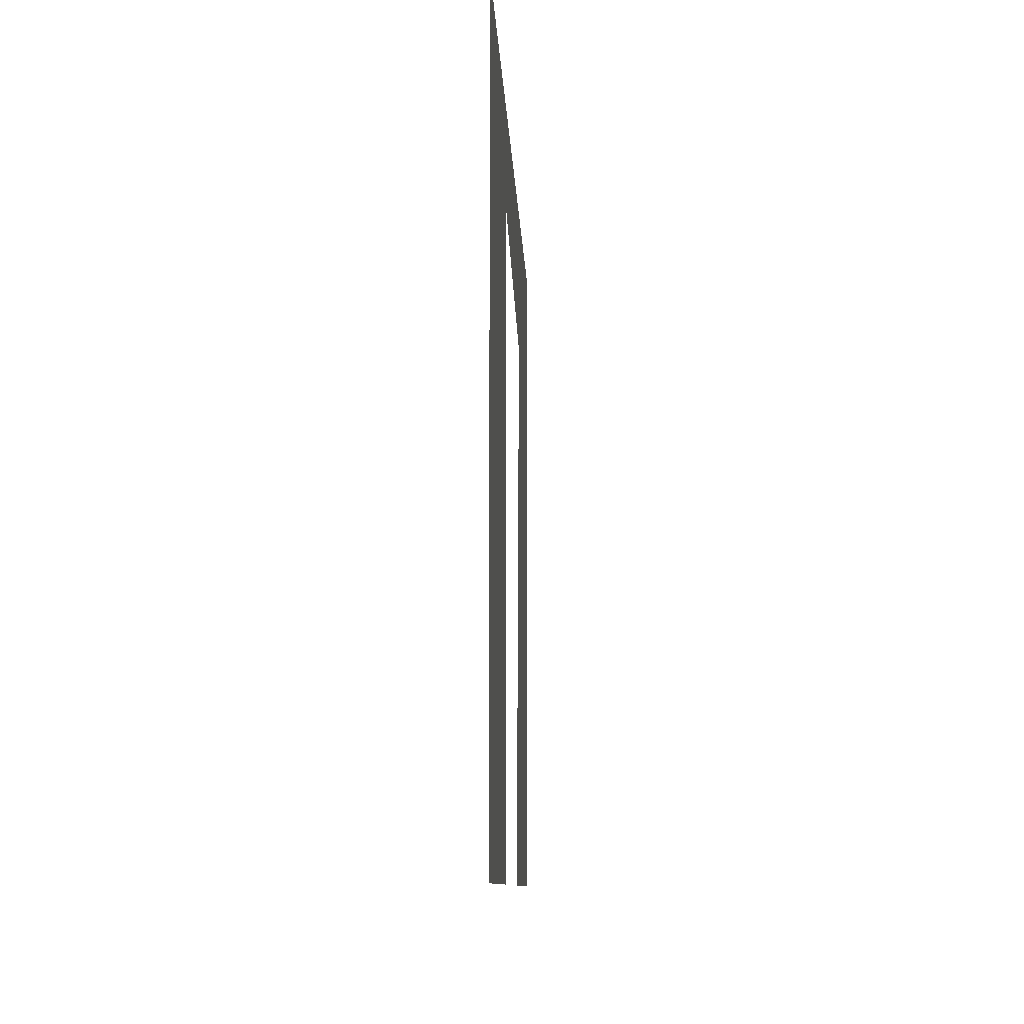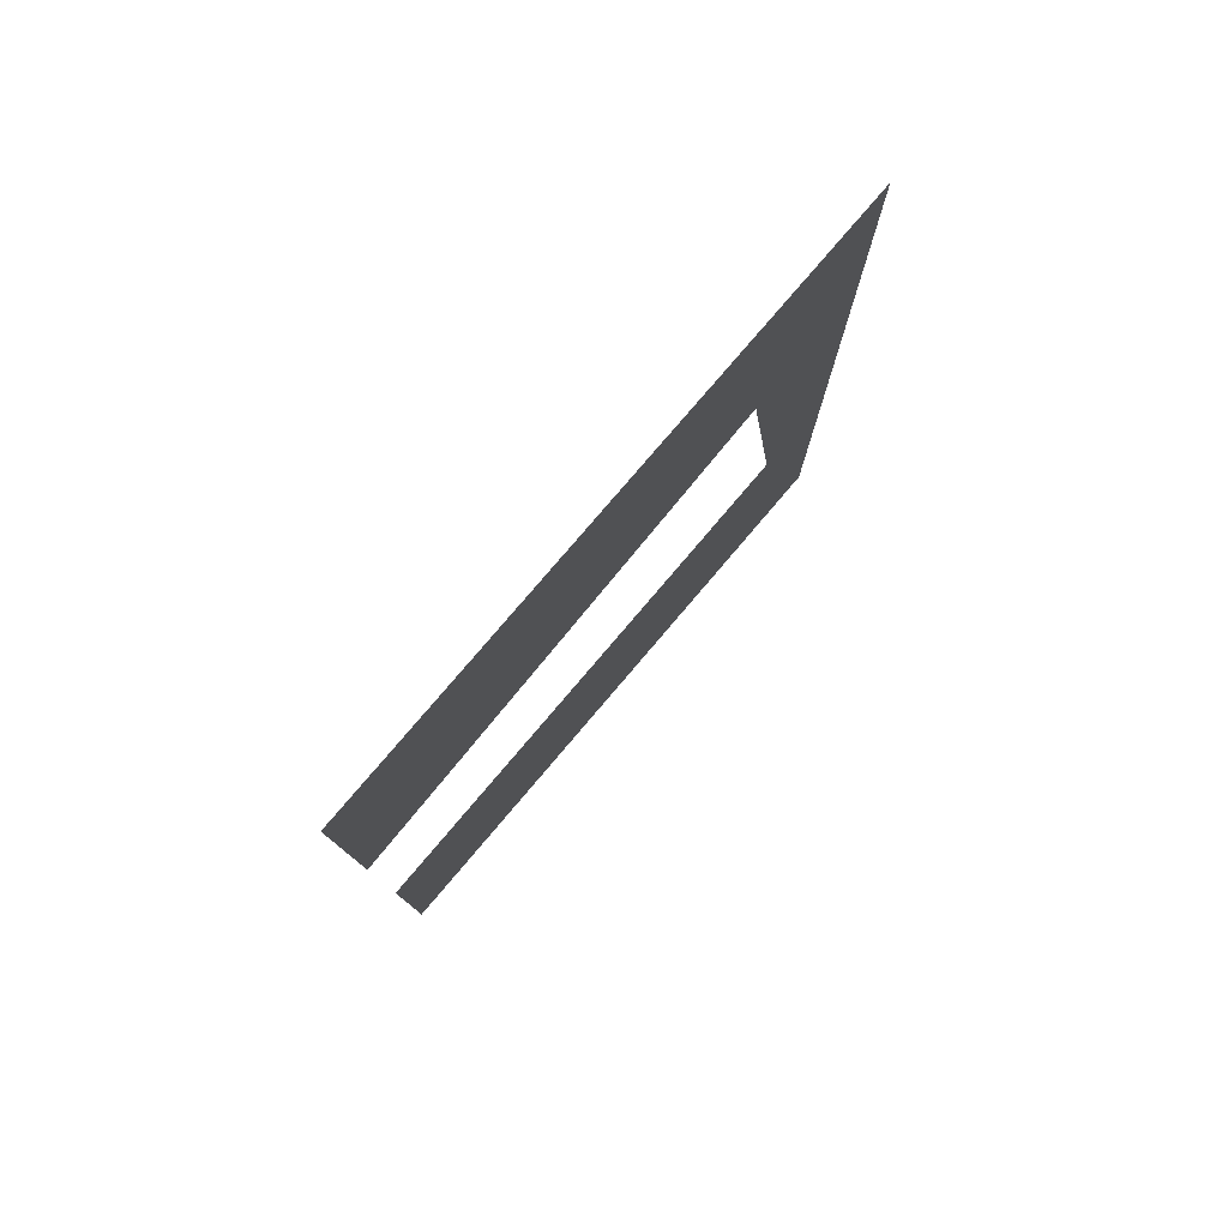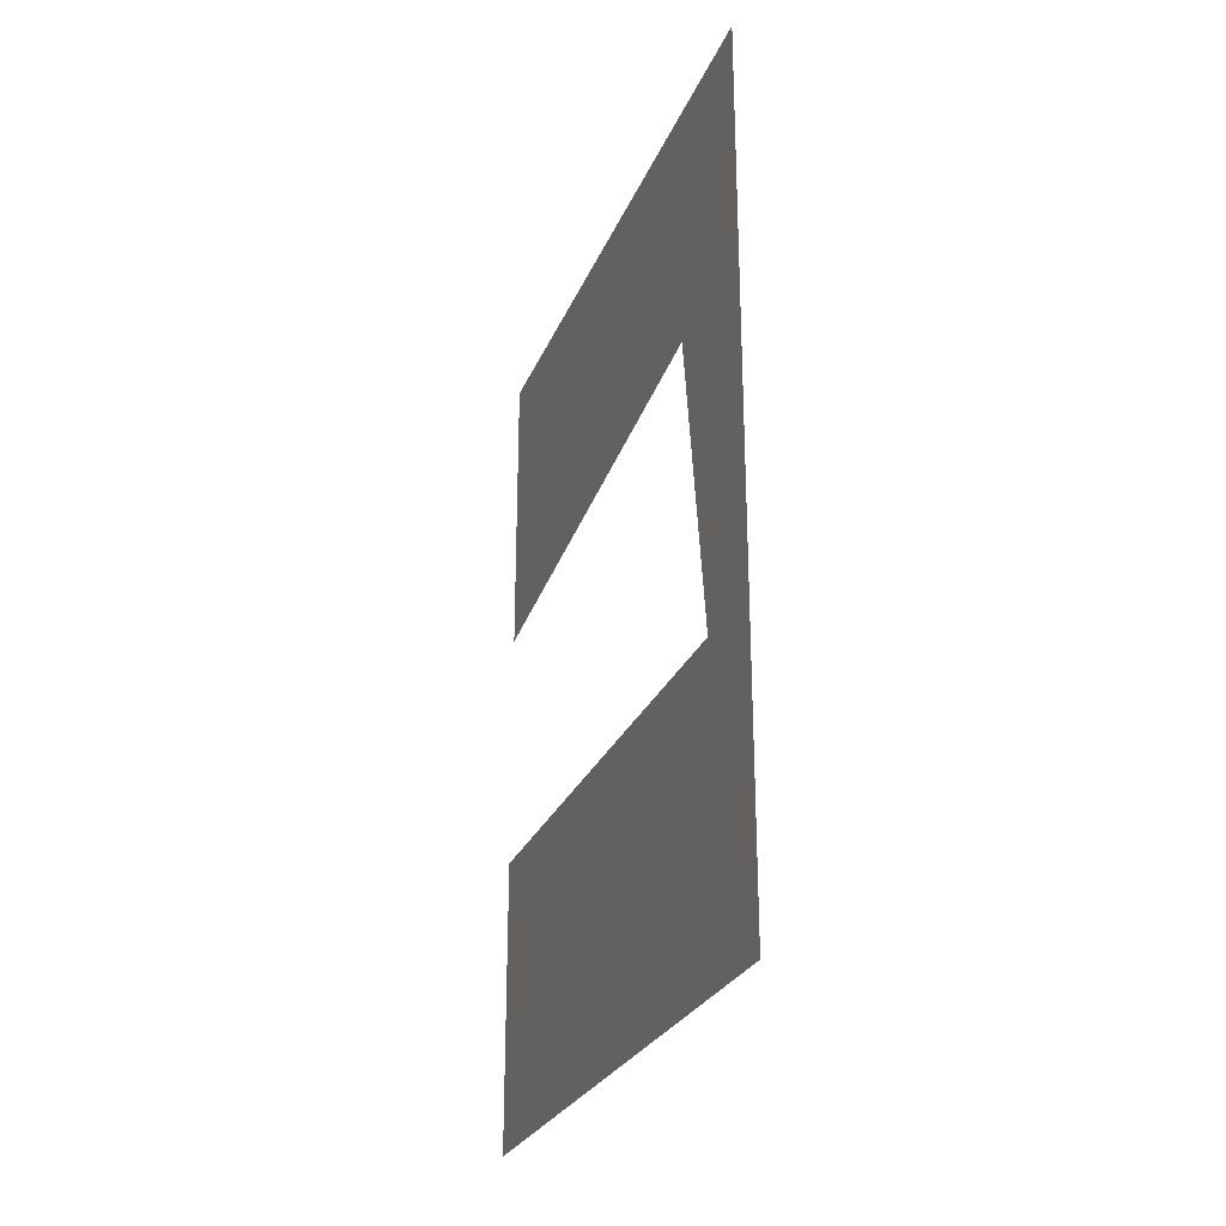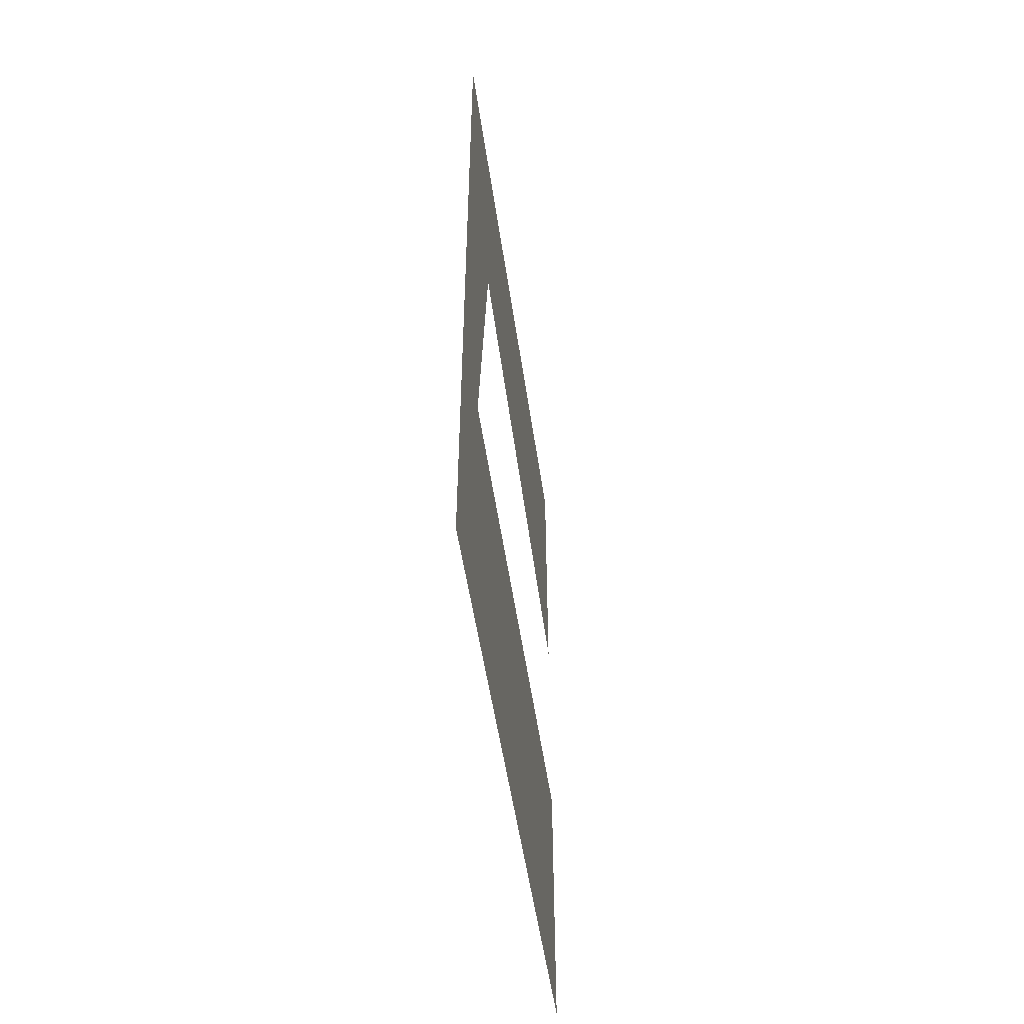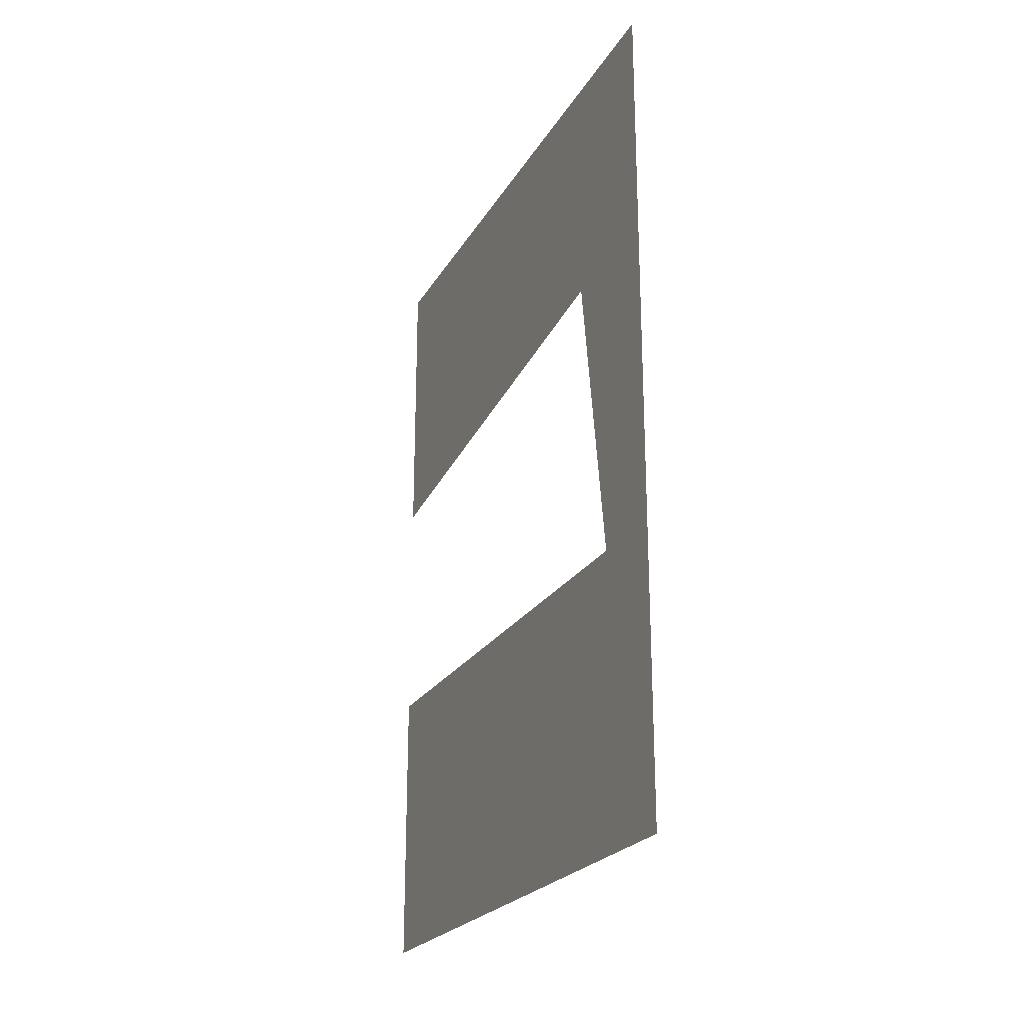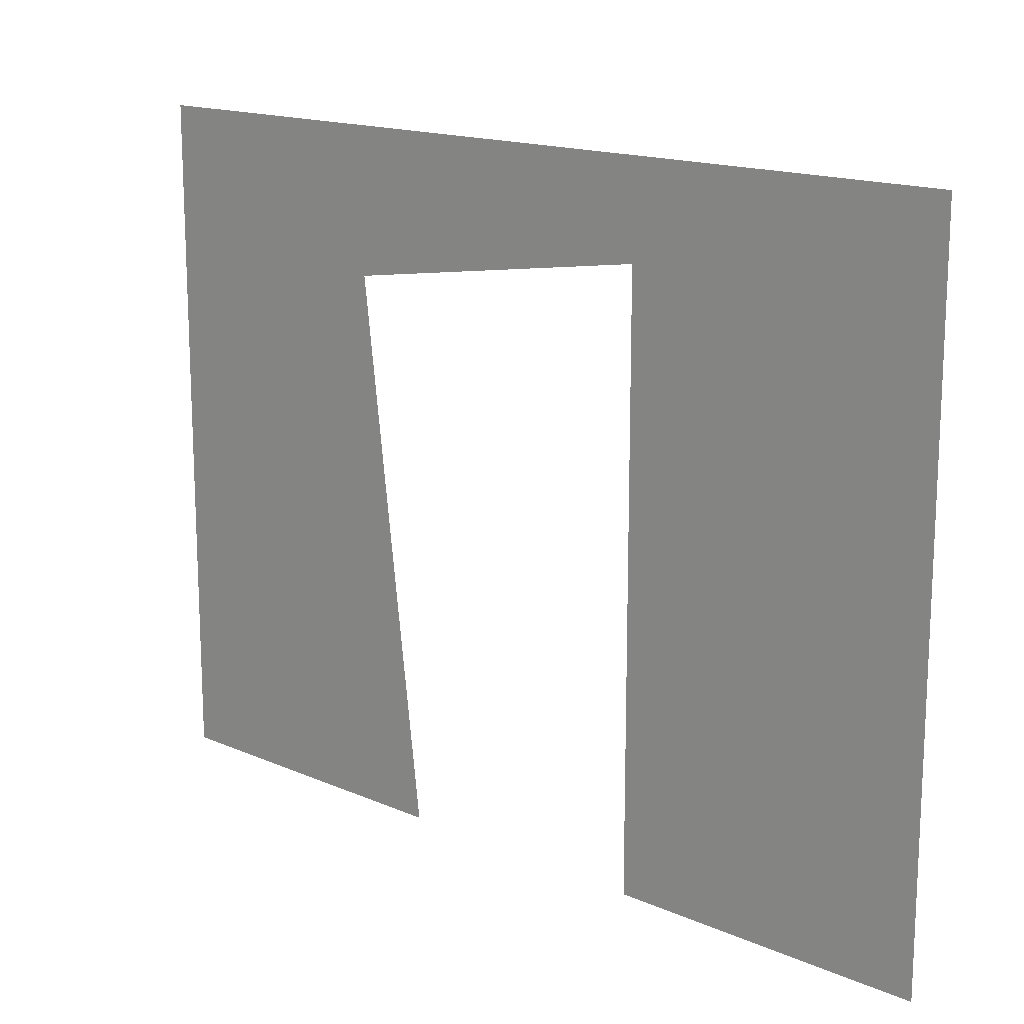
<metadata>
{"format":"obj","ext":"obj","renderer":"f3d","projection":"perspective","resolution":1024,"background":"white","views":[{"elev":-9.1,"azim":-177.9,"up":"+Y"},{"elev":78.5,"azim":40.4,"up":"+Z"},{"elev":-26.6,"azim":160.9,"up":"+Z"},{"elev":-52.0,"azim":-171.8,"up":"+Z"},{"elev":-23.0,"azim":157.0,"up":"+Z"},{"elev":15.7,"azim":132.5,"up":"+Y"}]}
</metadata>
<code>
o MUR_AVEC_PORTE_Plane.005
v 0 0 4
v 0 0 -4
v 0 6 4
v 0 6 -4
v 0 0 1.103
v 0 0 -1.232
v 0 4.742 1.682
v 0 5.18 -1.232
f 3 1 5 7
f 2 4 8 6
f 4 3 7 8

</code>
